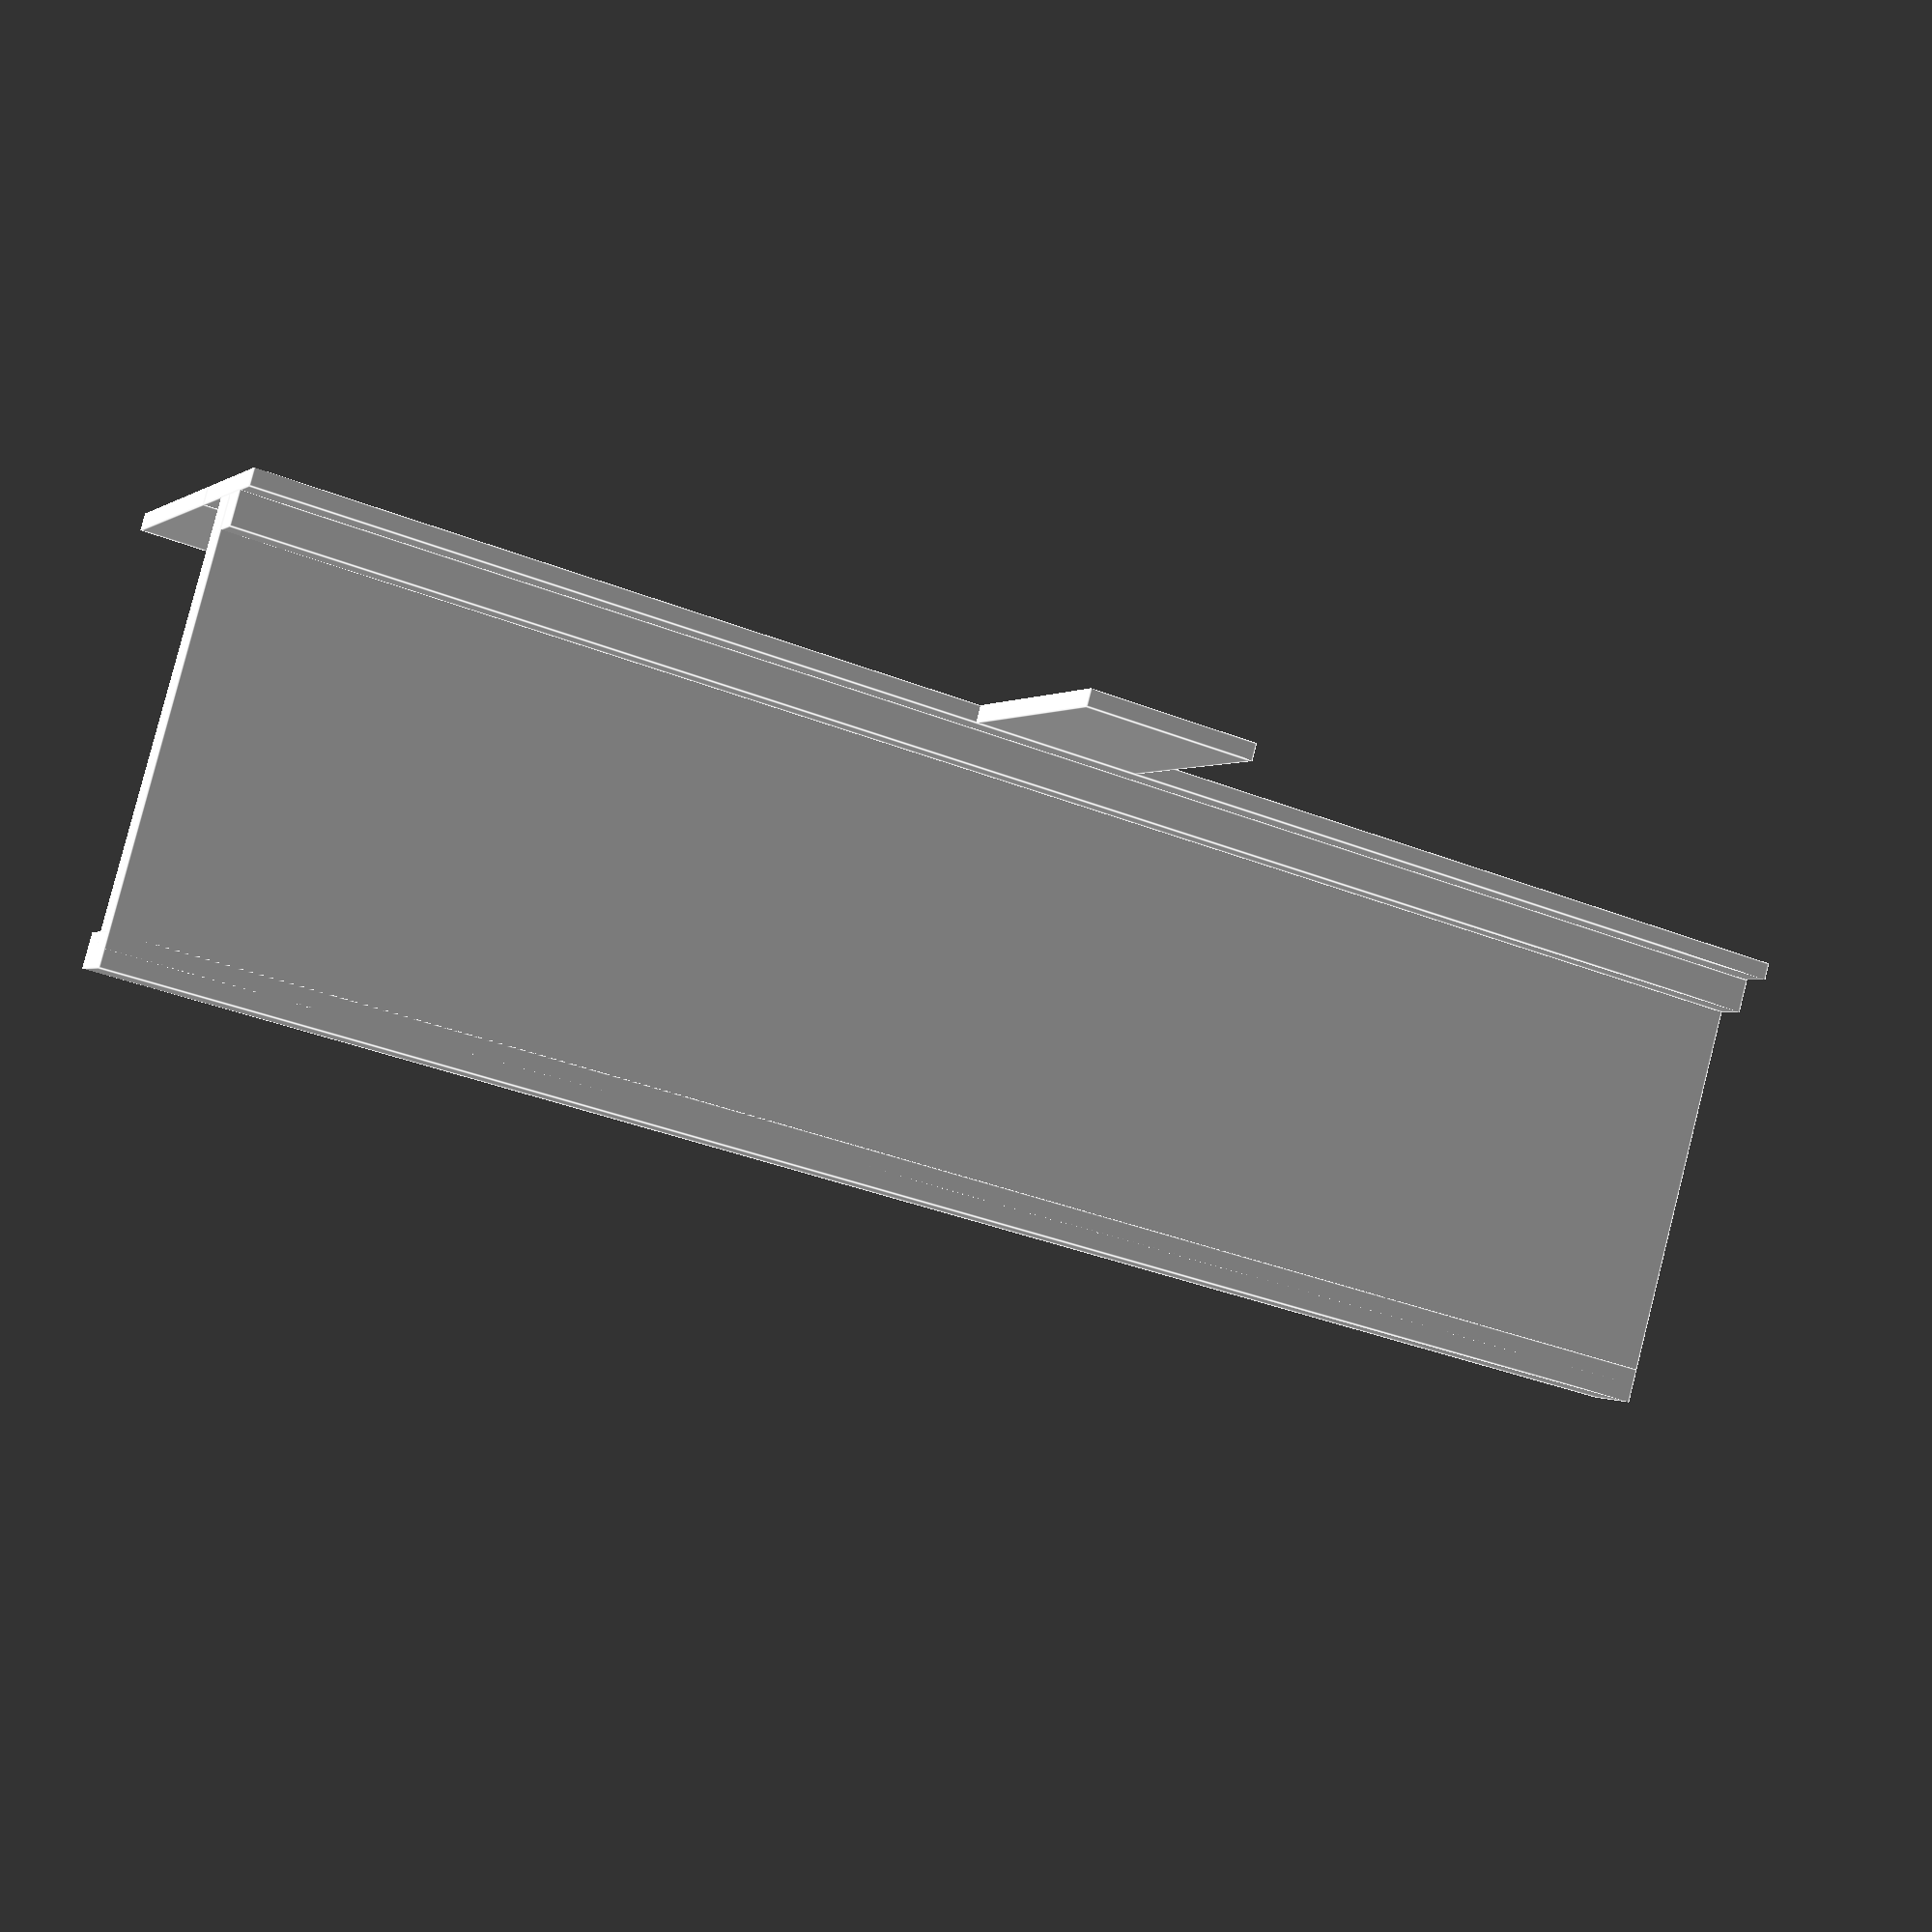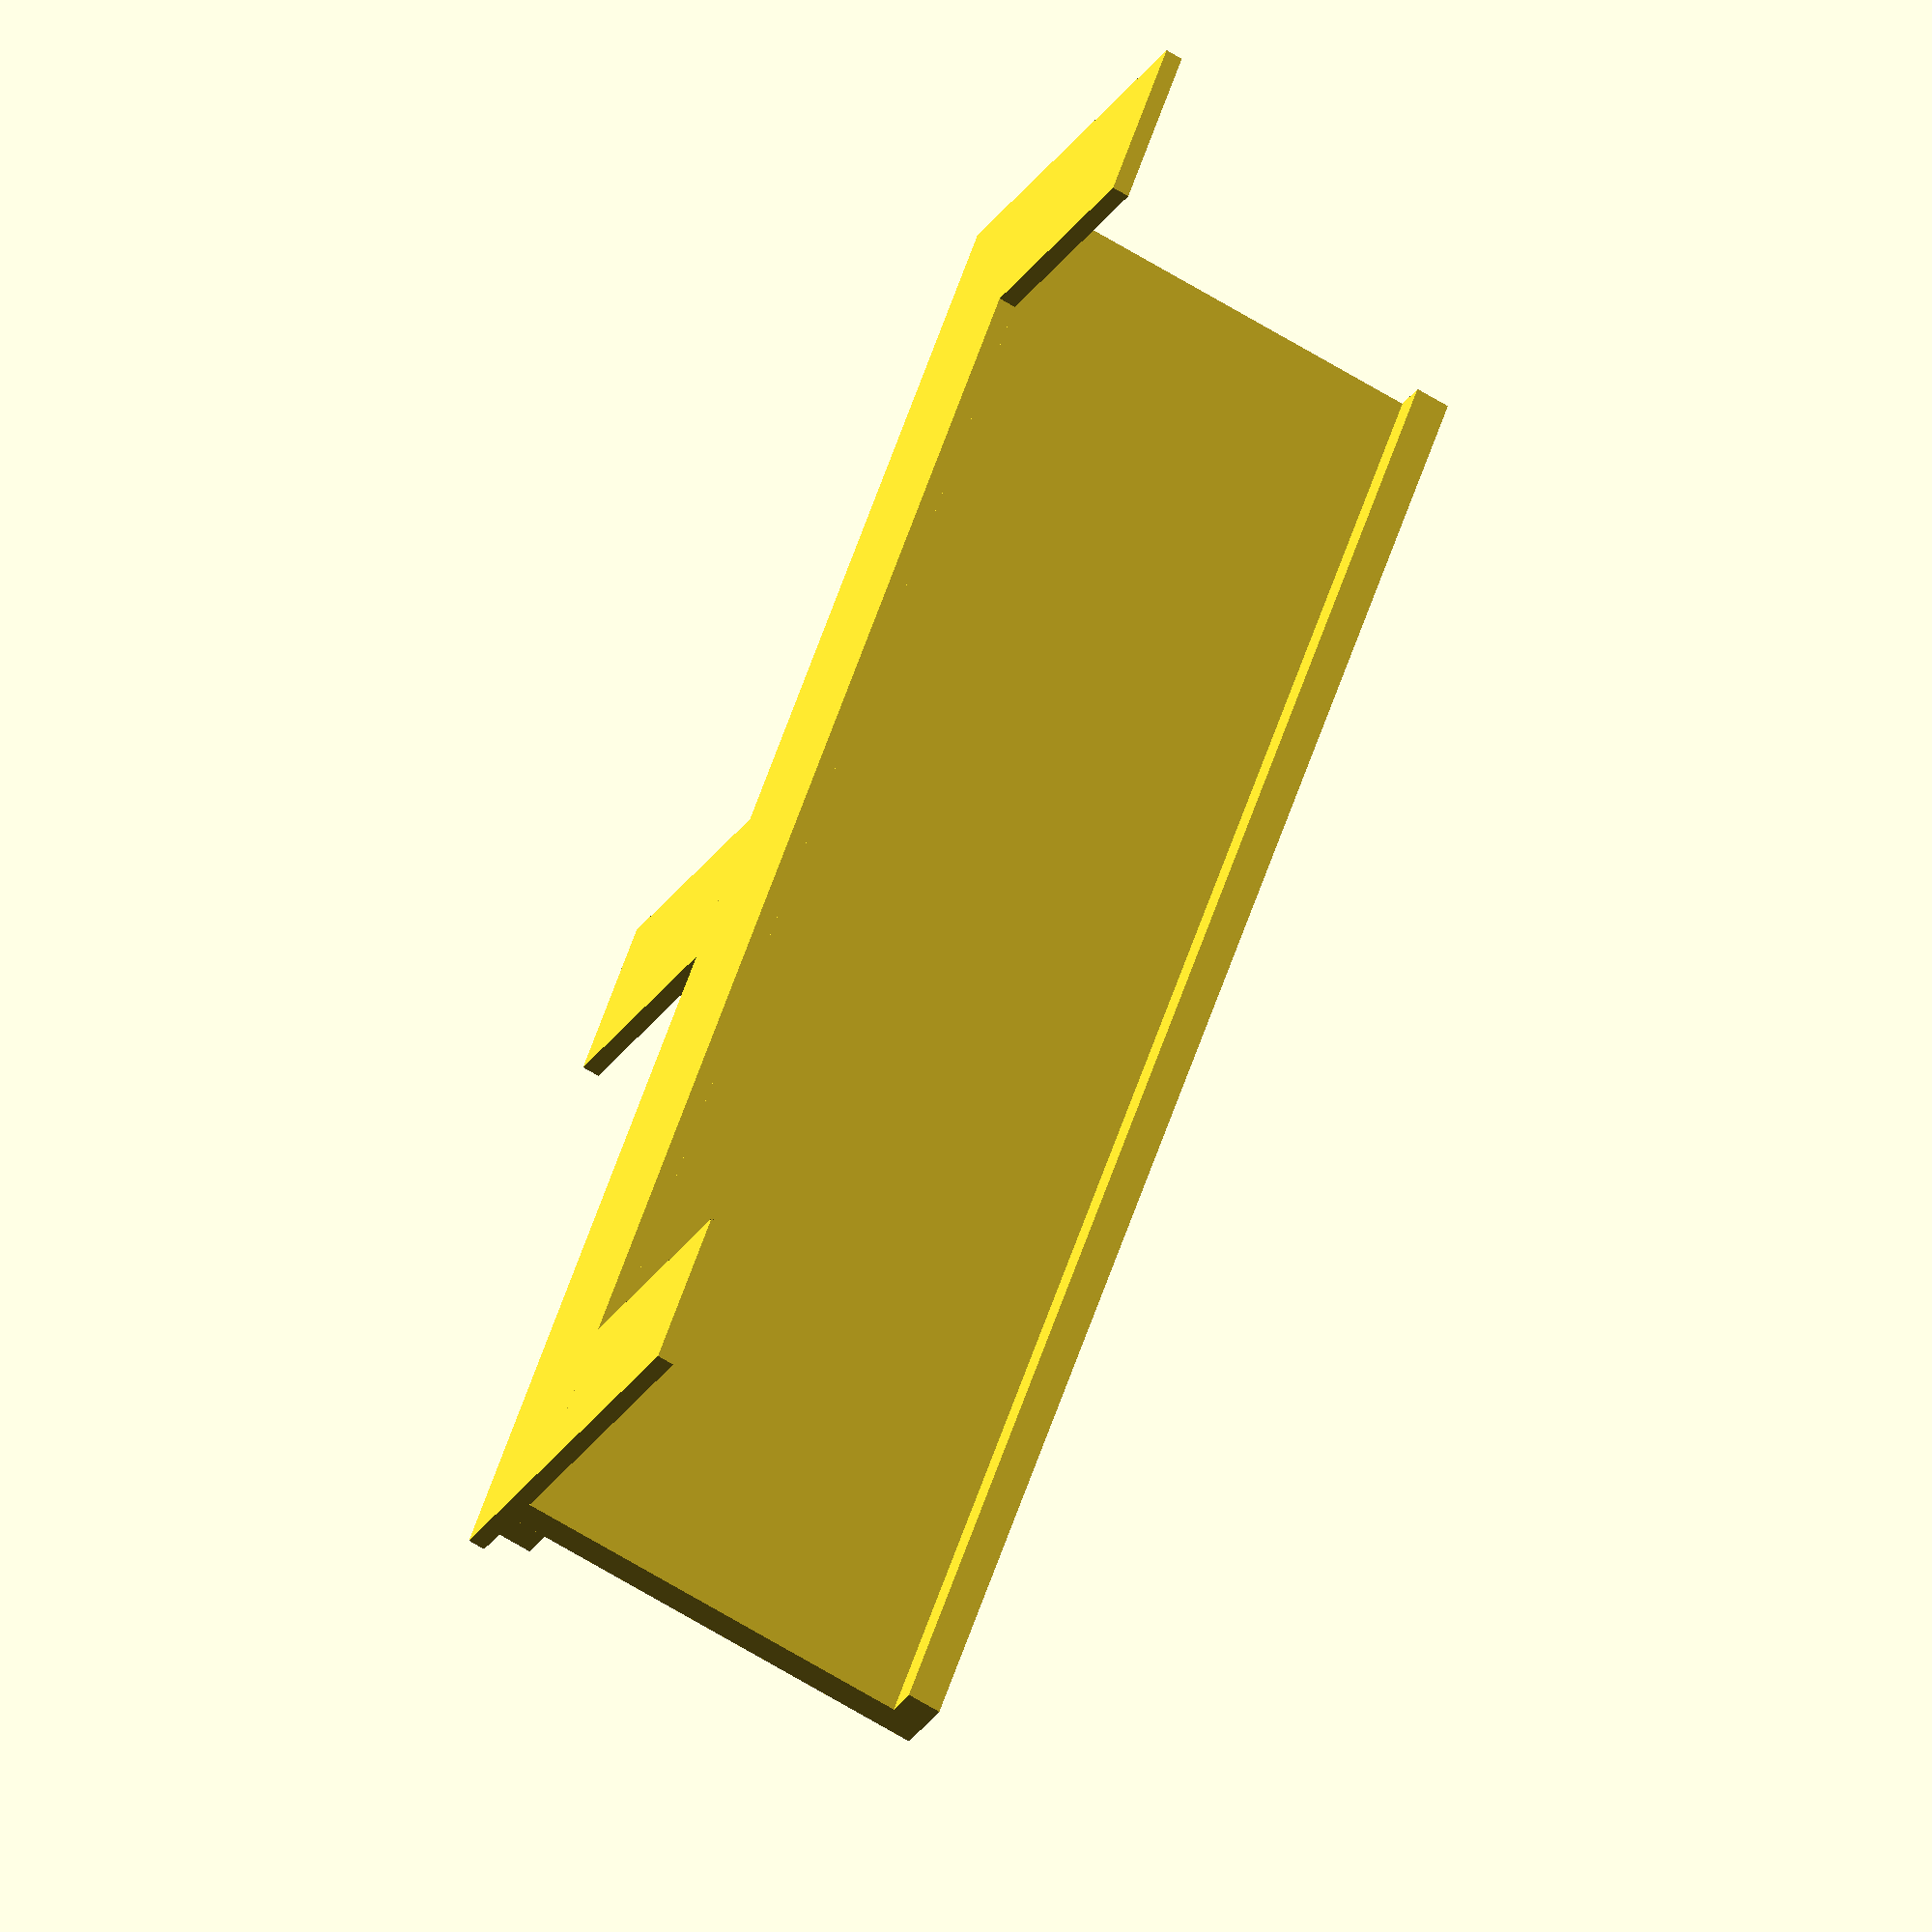
<openscad>
cube([20, 190, 2]);

translate([-30,0,0]) cube([30, 20, 2]);
translate([-30,170,0]) cube([30, 20, 2]);
translate([20,85,0]) cube([30, 20, 2]);

translate([8,0,2]) cube([4,190,50]);
translate([12,0,2]) cube([4,190,4]);
translate([4,0,50]) cube([8,190,4]);
</openscad>
<views>
elev=96.7 azim=113.3 roll=165.7 proj=p view=edges
elev=67.0 azim=324.7 roll=238.6 proj=o view=solid
</views>
